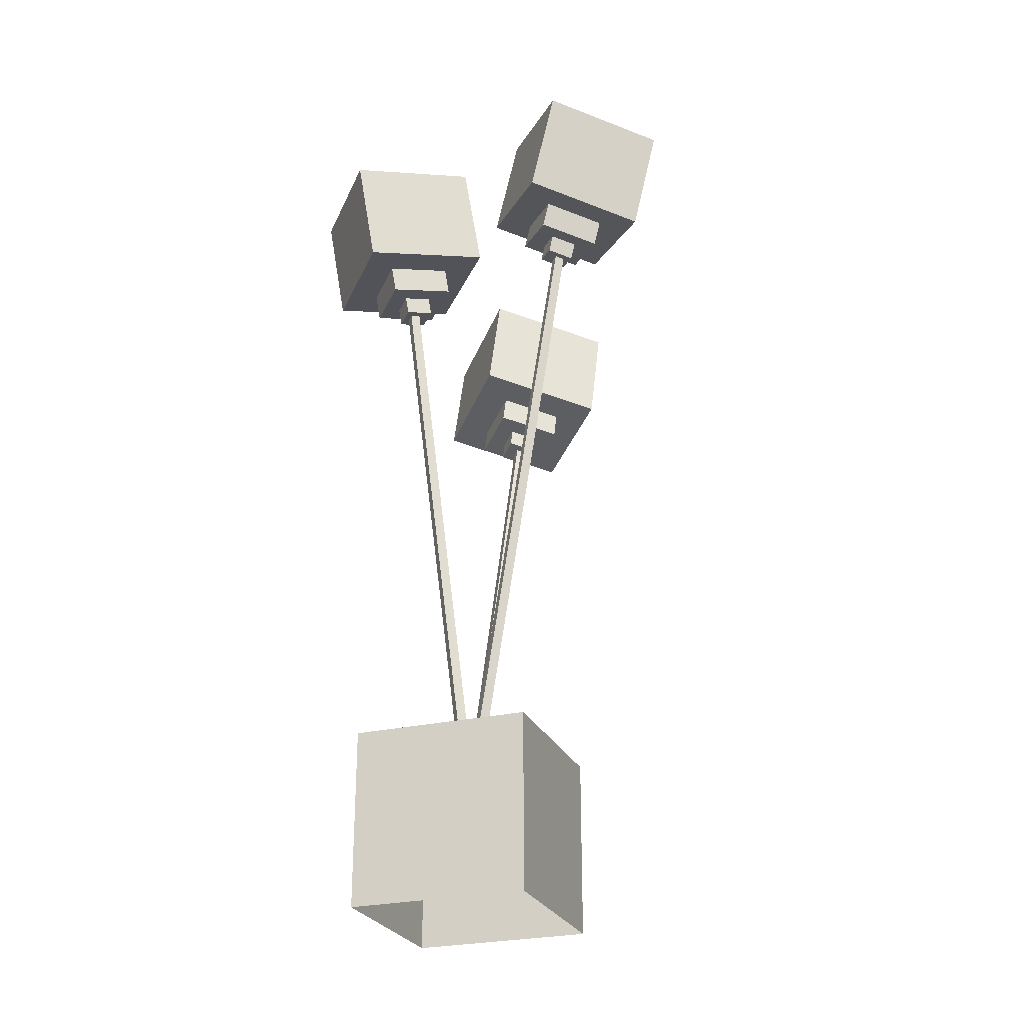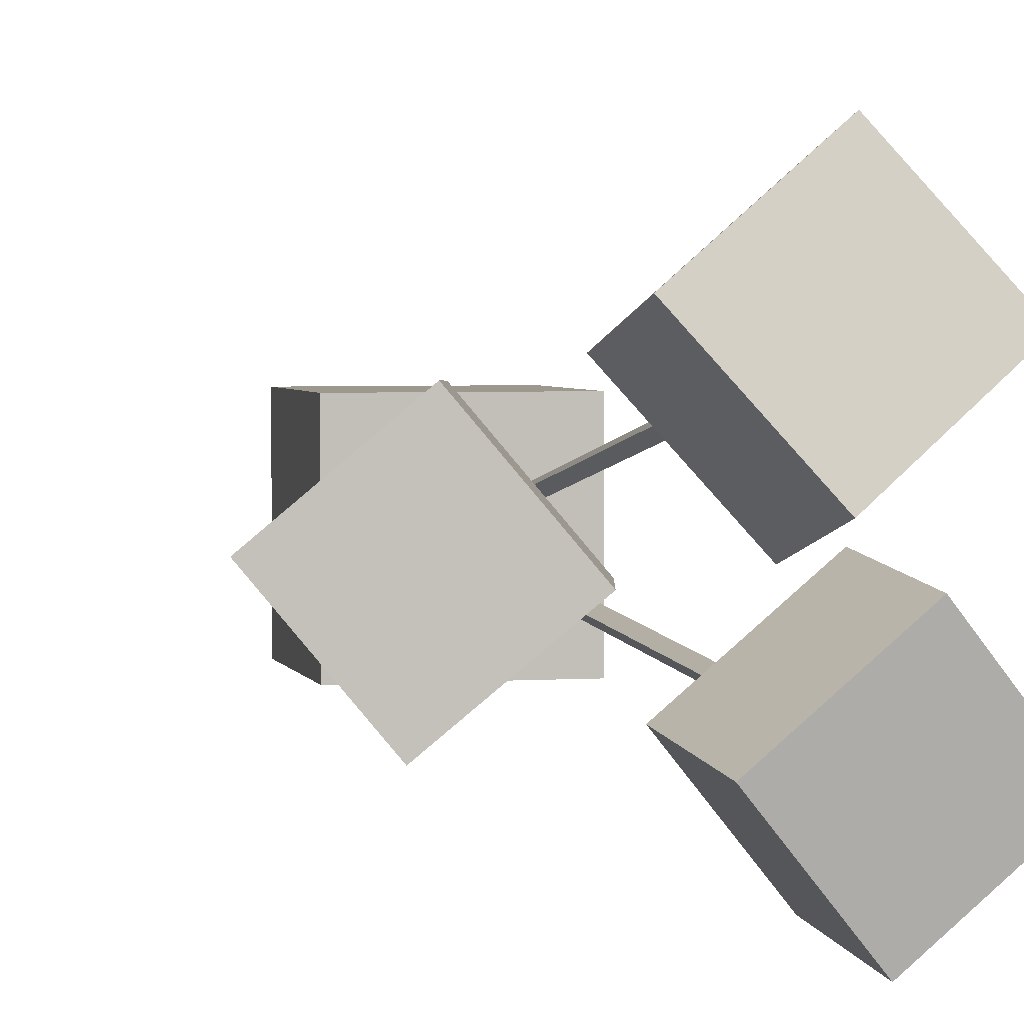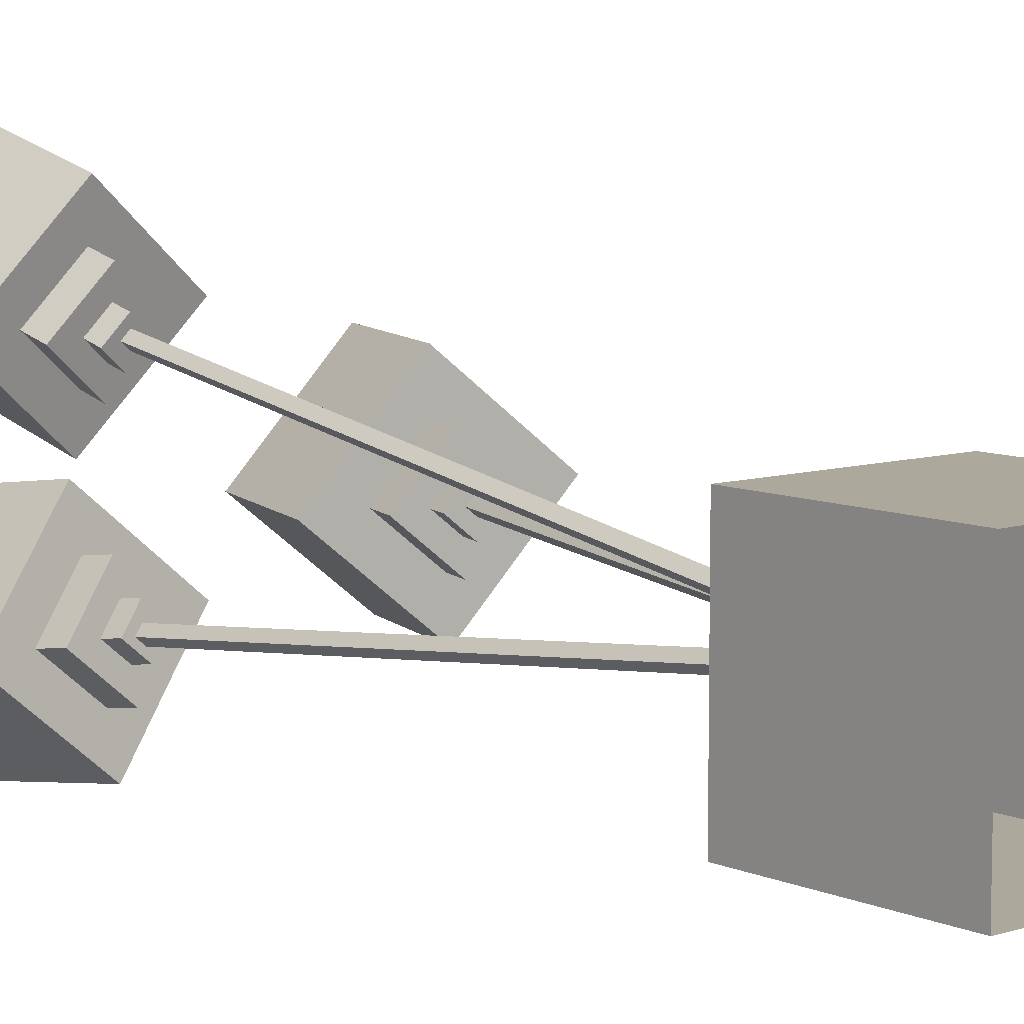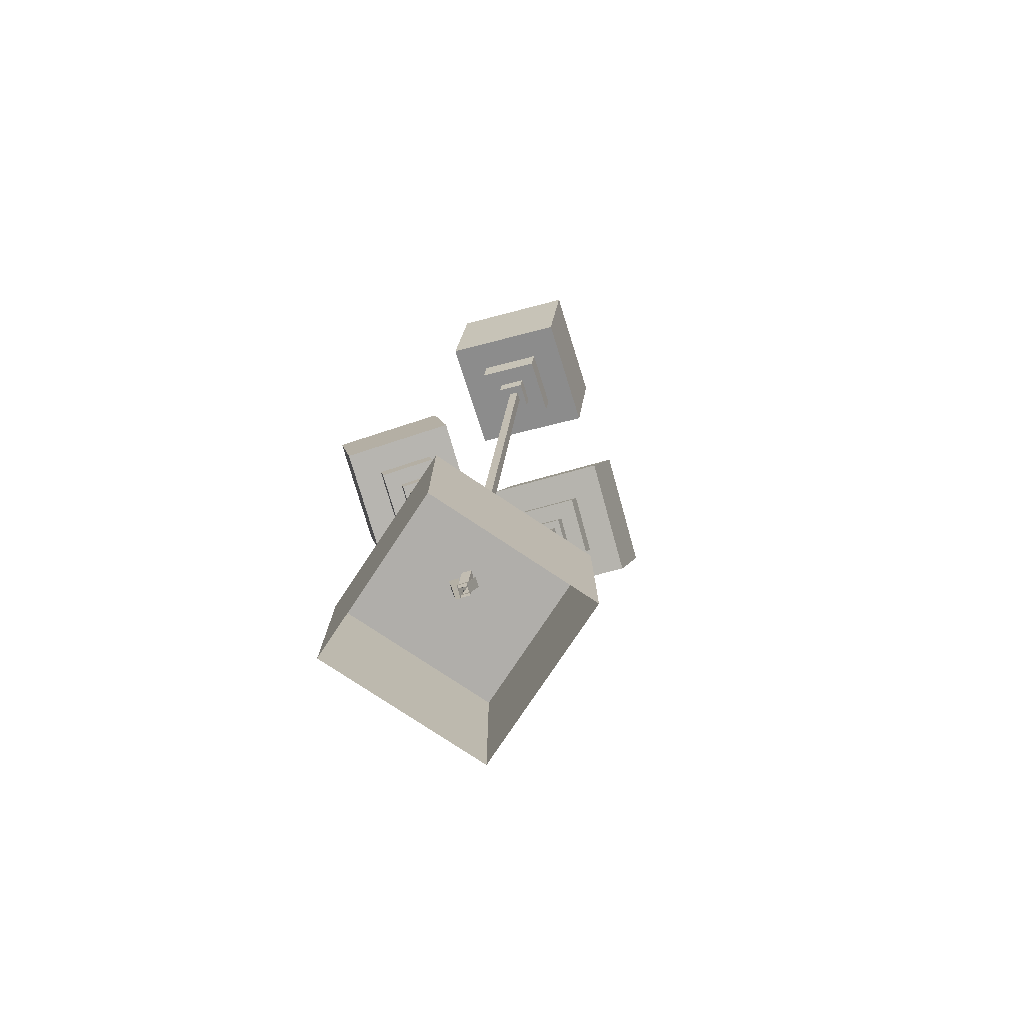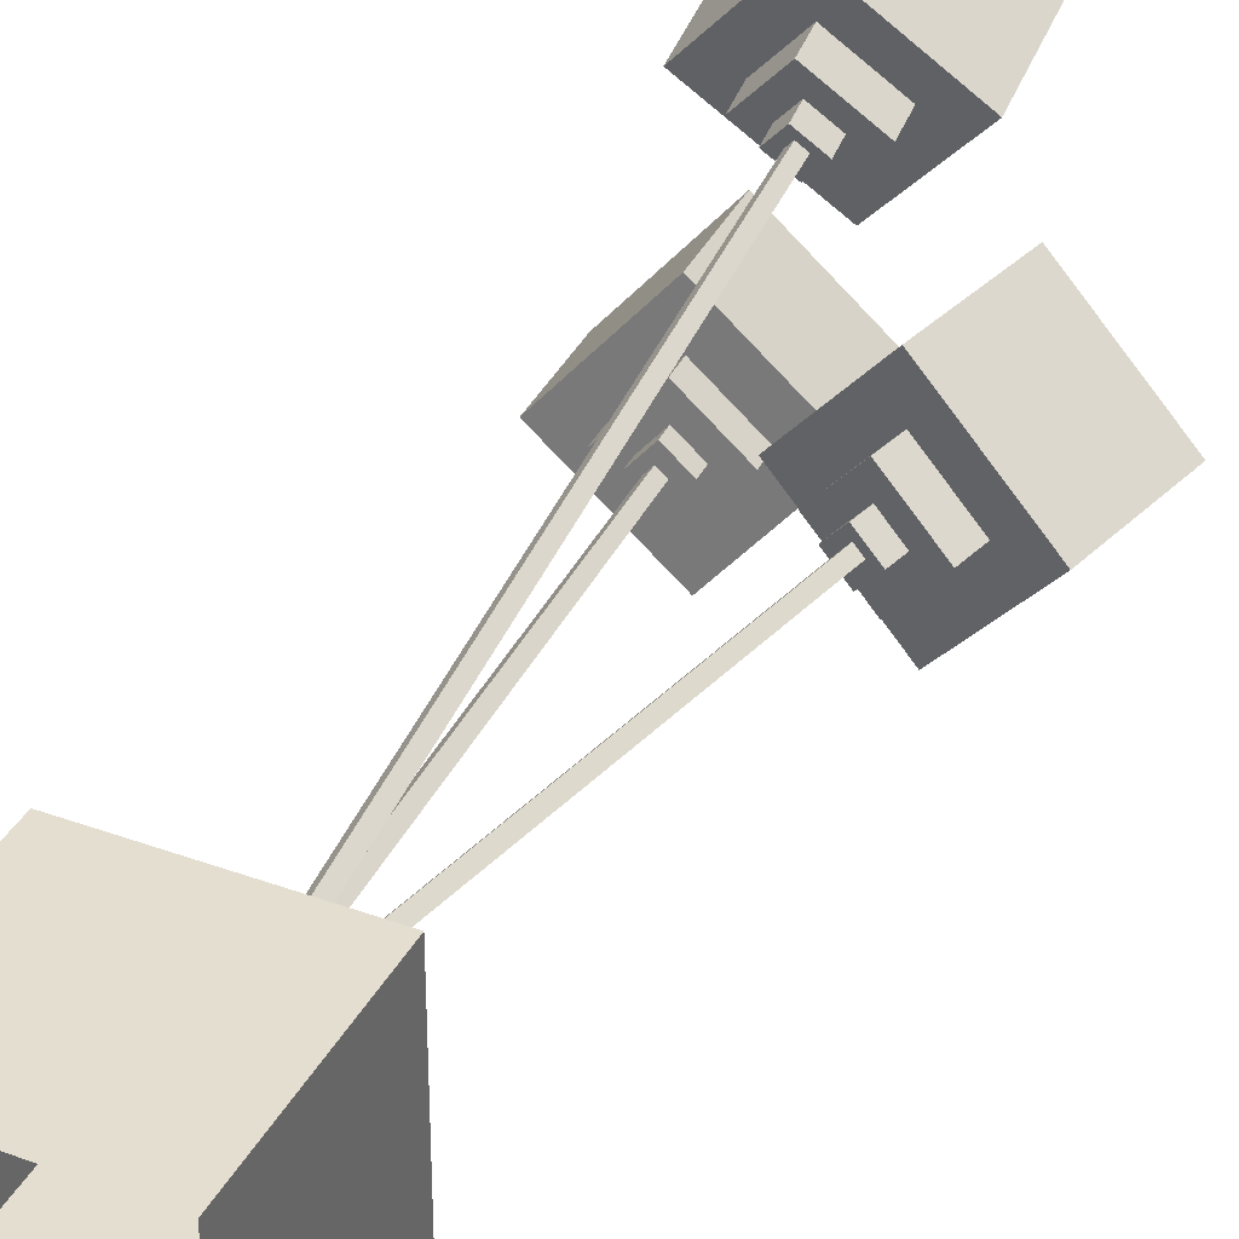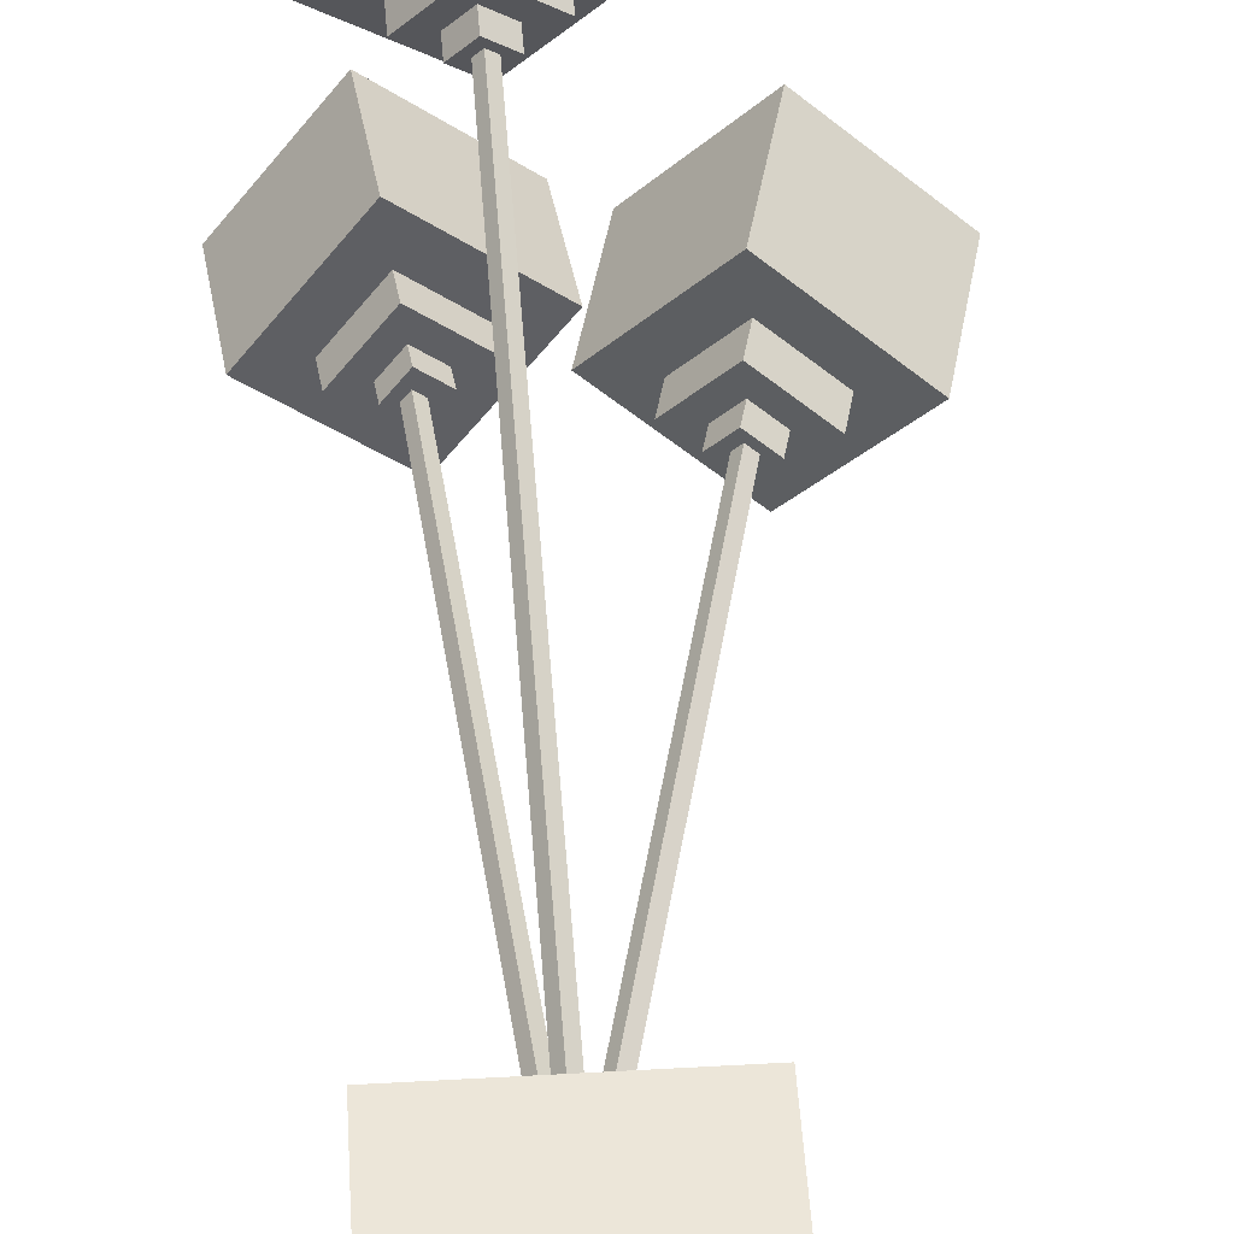
<metadata>
{"format":"obj","ext":"obj","renderer":"f3d","projection":"perspective","resolution":1024,"background":"white","views":[{"elev":-26.5,"azim":110.2,"up":"+Z"},{"elev":3.1,"azim":-13.1,"up":"+Y"},{"elev":8.5,"azim":139.6,"up":"+Y"},{"elev":-77.8,"azim":146.4,"up":"+Z"},{"elev":36.4,"azim":-154.6,"up":"+Y"},{"elev":49.1,"azim":176.4,"up":"+Y"}]}
</metadata>
<code>
g Baloon019
v -0.7522 0.05656 1.595
v -0.5752 0.04142 0.8898
v 0.05667 0.5884 1.037
v -0.1203 0.6036 1.742
v -0.2854 0.01605 0.9631
v -0.2412 0.01226 0.7867
v 0.07479 0.2858 0.8601
v 0.03054 0.2896 1.036
v -0.07555 -0.002246 0.8286
v -0.04606 -0.004771 0.711
v 0.08935 0.1125 0.7425
v 0.05985 0.115 0.8601
v -0.1203 0.6036 1.742
v 0.05667 0.5884 1.037
v 0.5841 -0.06008 1.183
v 0.4071 -0.04494 1.888
v 0.03054 0.2896 1.036
v 0.07479 0.2858 0.8601
v 0.3385 -0.0385 0.9333
v 0.2942 -0.0347 1.11
v 0.05985 0.115 0.8601
v 0.08935 0.1125 0.7425
v 0.2024 -0.02652 0.7738
v 0.1729 -0.02399 0.8914
v 0.4071 -0.04494 1.888
v 0.5841 -0.06008 1.183
v -0.04785 -0.6071 1.036
v -0.2248 -0.5919 1.741
v 0.2942 -0.0347 1.11
v 0.3385 -0.0385 0.9333
v 0.02252 -0.312 0.8599
v -0.02172 -0.3082 1.036
v 0.1729 -0.02399 0.8914
v 0.2024 -0.02652 0.7738
v 0.06695 -0.1437 0.7424
v 0.03746 -0.1412 0.8599
v -0.2248 -0.5919 1.741
v -0.04785 -0.6071 1.036
v -0.5752 0.04142 0.8898
v -0.7522 0.05656 1.595
v -0.02172 -0.3082 1.036
v 0.02252 -0.312 0.8599
v -0.2412 0.01226 0.7867
v -0.2854 0.01605 0.9631
v 0.03746 -0.1412 0.8599
v 0.06695 -0.1437 0.7424
v -0.04606 -0.004771 0.711
v -0.07555 -0.002246 0.8286
v 0.4071 -0.04494 1.888
v -0.2248 -0.5919 1.741
v -0.7522 0.05656 1.595
v -0.1203 0.6036 1.742
v 0.3385 -0.0385 0.9333
v 0.07479 0.2858 0.8601
v -0.2412 0.01226 0.7867
v 0.02252 -0.312 0.8599
v 0.2024 -0.02652 0.7738
v 0.08935 0.1125 0.7425
v -0.04607 -0.004766 0.711
v 0.06695 -0.1437 0.7424
v 0.5841 -0.06008 1.183
v 0.05667 0.5884 1.037
v -0.5752 0.04142 0.8898
v -0.04785 -0.6071 1.036
v 0.09375 -0.003965 0.7461
v 0.7757 -0.1004 -2.143
v 0.7505 -0.1215 -2.149
v 0.0689 -0.02548 0.7403
v 0.7591 -0.05271 -2.149
v 0.07638 0.04341 0.7404
v 0.02655 0.000407 0.7295
v 0.7086 -0.09494 -2.16
v 0.2376 0.8709 2.958
v 0.2218 0.6939 2.253
v 0.8703 1.221 2.106
v 0.8861 1.398 2.811
v 0.5207 0.6678 2.253
v 0.5168 0.6236 2.076
v 0.841 0.8872 2.003
v 0.8449 0.9314 2.179
v 0.6875 0.6086 2.076
v 0.6849 0.5791 1.959
v 0.8239 0.6921 1.927
v 0.8265 0.7216 2.045
v 0.8861 1.398 2.811
v 0.8703 1.221 2.106
v 1.417 0.5893 2.252
v 1.433 0.7662 2.958
v 0.8449 0.9314 2.179
v 0.841 0.8872 2.003
v 1.115 0.5712 2.076
v 1.118 0.6154 2.252
v 0.8265 0.7216 2.045
v 0.8239 0.6921 1.927
v 0.9411 0.5567 1.959
v 0.9437 0.5862 2.076
v 1.433 0.7662 2.958
v 1.417 0.5893 2.252
v 0.7689 0.06195 2.399
v 0.7847 0.2388 3.104
v 1.118 0.6154 2.252
v 1.115 0.5712 2.076
v 0.7903 0.3075 2.149
v 0.7942 0.3518 2.326
v 0.9437 0.5862 2.076
v 0.9411 0.5567 1.959
v 0.8021 0.4437 1.99
v 0.8048 0.4732 2.108
v 0.7847 0.2388 3.104
v 0.7689 0.06195 2.399
v 0.2218 0.6939 2.253
v 0.2376 0.8709 2.958
v 0.7942 0.3518 2.326
v 0.7903 0.3075 2.149
v 0.5168 0.6236 2.076
v 0.5207 0.6678 2.253
v 0.8048 0.4732 2.108
v 0.8021 0.4437 1.99
v 0.6849 0.5791 1.959
v 0.6875 0.6086 2.076
v 1.433 0.7662 2.958
v 0.7847 0.2388 3.104
v 0.2376 0.8709 2.958
v 0.8861 1.398 2.811
v 1.115 0.5712 2.076
v 0.841 0.8872 2.003
v 0.5168 0.6236 2.076
v 0.7903 0.3075 2.149
v 0.9411 0.5567 1.959
v 0.8239 0.6921 1.927
v 0.6849 0.5791 1.959
v 0.8021 0.4437 1.99
v 1.417 0.5893 2.252
v 0.8703 1.221 2.106
v 0.2218 0.6939 2.253
v 0.7689 0.06195 2.399
v 0.829 0.5792 1.955
v 0.7631 -0.111 -2.152
v 0.738 -0.1321 -2.146
v 0.8035 0.5584 1.961
v 0.811 0.6261 1.948
v 0.76 0.5843 1.958
v 0.6939 -0.1069 -2.15
v 0.7443 -0.06438 -2.16
v 0.5929 -0.5647 2.581
v 0.5117 -0.4679 1.865
v 1.162 0.07755 1.865
v 1.243 -0.01921 2.581
v 0.8085 -0.4916 1.828
v 0.7882 -0.4674 1.649
v 1.113 -0.1947 1.649
v 1.134 -0.2189 1.828
v 0.9578 -0.4809 1.628
v 0.9443 -0.4648 1.508
v 1.084 -0.3479 1.508
v 1.097 -0.364 1.628
v 1.243 -0.01921 2.581
v 1.162 0.07755 1.865
v 1.699 -0.5626 1.717
v 1.78 -0.6594 2.434
v 1.134 -0.2189 1.828
v 1.113 -0.1947 1.649
v 1.382 -0.5148 1.575
v 1.402 -0.539 1.754
v 1.097 -0.364 1.628
v 1.084 -0.3479 1.508
v 1.199 -0.4851 1.477
v 1.212 -0.5012 1.596
v 1.78 -0.6594 2.434
v 1.699 -0.5626 1.717
v 1.049 -1.108 1.717
v 1.13 -1.205 2.434
v 1.402 -0.539 1.754
v 1.382 -0.5148 1.575
v 1.057 -0.7875 1.575
v 1.077 -0.8117 1.754
v 1.212 -0.5012 1.596
v 1.199 -0.4851 1.477
v 1.059 -0.602 1.477
v 1.073 -0.6181 1.596
v 1.13 -1.205 2.434
v 1.049 -1.108 1.717
v 0.5117 -0.4679 1.865
v 0.5929 -0.5647 2.581
v 1.077 -0.8117 1.754
v 1.057 -0.7875 1.575
v 0.7882 -0.4674 1.649
v 0.8085 -0.4916 1.828
v 1.073 -0.6181 1.596
v 1.059 -0.602 1.477
v 0.9443 -0.4648 1.508
v 0.9578 -0.4809 1.628
v 1.78 -0.6594 2.434
v 1.13 -1.205 2.434
v 0.5929 -0.5647 2.581
v 1.243 -0.01921 2.581
v 1.382 -0.5148 1.575
v 1.113 -0.1947 1.649
v 0.7882 -0.4674 1.649
v 1.057 -0.7875 1.575
v 1.199 -0.4851 1.477
v 1.084 -0.3479 1.508
v 0.9443 -0.4648 1.508
v 1.059 -0.602 1.477
v 1.699 -0.5626 1.717
v 1.162 0.07755 1.865
v 0.5117 -0.4679 1.865
v 1.049 -1.108 1.717
v 1.08 -0.5319 1.486
v 1.131 -0.489 1.486
v 0.8067 -0.1365 -2.155
v 0.7556 -0.1794 -2.155
v 0.1653 -0.7 -1.901
v 0.1649 0.4806 -1.901
v 1.346 0.4813 -1.901
v 1.346 -0.6996 -1.901
v 0.1649 0.4806 -1.901
v 0.1649 0.4806 -3.082
v 1.346 0.4813 -3.082
v 1.346 0.4813 -1.901
v 0.1653 -0.7 -1.901
v 0.1653 -0.7 -3.082
v 0.1649 0.4806 -3.082
v 0.1649 0.4806 -1.901
v 1.346 -0.6996 -1.901
v 1.346 -0.6996 -3.082
v 0.1653 -0.7 -3.082
v 0.1653 -0.7 -1.901
v 1.346 0.4813 -1.901
v 1.346 0.4813 -3.082
v 1.346 -0.6996 -3.082
v 1.346 -0.6996 -1.901
v 0.7981 -0.1022 -2.138
v 0.7477 -0.1445 -2.149
v 0.06633 -0.0485 0.7405
v 0.1162 -0.005494 0.7514
v 0.8521 0.5776 1.955
v 0.7862 -0.1122 -2.152
v 0.7358 -0.1548 -2.142
v 0.8011 0.5358 1.965
v 0.7477 -0.1445 -2.149
v 0.7086 -0.09494 -2.16
v 0.02655 0.000407 0.7295
v 0.06633 -0.0485 0.7405
v 0.7981 -0.1022 -2.138
v 0.1162 -0.005494 0.7514
v 0.07638 0.04341 0.7404
v 0.7591 -0.05271 -2.149
v 0.8011 0.5358 1.965
v 0.7358 -0.1548 -2.142
v 0.6939 -0.1069 -2.15
v 0.76 0.5843 1.958
v 0.8521 0.5776 1.955
v 0.811 0.6261 1.948
v 0.7443 -0.06438 -2.16
v 0.7862 -0.1122 -2.152
v 1.039 -0.4833 1.495
v 0.7148 -0.1308 -2.147
v 0.7659 -0.08792 -2.147
v 1.09 -0.4404 1.494
v 1.08 -0.5319 1.486
v 0.7556 -0.1794 -2.155
v 0.7148 -0.1308 -2.147
v 1.039 -0.4833 1.495
v 1.131 -0.489 1.486
v 1.09 -0.4404 1.494
v 0.7659 -0.08792 -2.147
v 0.8067 -0.1365 -2.155
g Baloon019_0
f -266 -267 -268
f -265 -266 -268
f -262 -263 -264
f -261 -262 -264
f -258 -259 -260
f -257 -258 -260
f -254 -255 -256
f -253 -254 -256
f -250 -251 -252
f -249 -250 -252
f -246 -247 -248
f -245 -246 -248
f -242 -243 -244
f -241 -242 -244
f -238 -239 -240
f -237 -238 -240
f -234 -235 -236
f -233 -234 -236
f -230 -231 -232
f -229 -230 -232
f -226 -227 -228
f -225 -226 -228
f -222 -223 -224
f -221 -222 -224
f -218 -219 -220
f -217 -218 -220
f -214 -215 -216
f -213 -214 -216
f -210 -211 -212
f -209 -210 -212
f -206 -207 -208
f -205 -206 -208
f -202 -203 -204
f -201 -202 -204
f -198 -199 -200
f -197 -198 -200
f -194 -195 -196
f -193 -194 -196
f -190 -191 -192
f -189 -190 -192
f -186 -187 -188
f -185 -186 -188
f -182 -183 -184
f -181 -182 -184
f -178 -179 -180
f -177 -178 -180
f -174 -175 -176
f -173 -174 -176
f -170 -171 -172
f -169 -170 -172
f -166 -167 -168
f -165 -166 -168
f -162 -163 -164
f -161 -162 -164
f -158 -159 -160
f -157 -158 -160
f -154 -155 -156
f -153 -154 -156
f -150 -151 -152
f -149 -150 -152
f -146 -147 -148
f -145 -146 -148
f -142 -143 -144
f -141 -142 -144
f -138 -139 -140
f -137 -138 -140
f -134 -135 -136
f -133 -134 -136
f -130 -131 -132
f -129 -130 -132
f -126 -127 -128
f -125 -126 -128
f -122 -123 -124
f -121 -122 -124
f -118 -119 -120
f -117 -118 -120
f -114 -115 -116
f -113 -114 -116
f -110 -111 -112
f -109 -110 -112
f -106 -107 -108
f -105 -106 -108
f -102 -103 -104
f -101 -102 -104
f -98 -99 -100
f -97 -98 -100
f -94 -95 -96
f -93 -94 -96
f -90 -91 -92
f -89 -90 -92
f -86 -87 -88
f -85 -86 -88
f -82 -83 -84
f -81 -82 -84
f -78 -79 -80
f -77 -78 -80
f -74 -75 -76
f -73 -74 -76
f -70 -71 -72
f -69 -70 -72
f -66 -67 -68
f -65 -66 -68
f -62 -63 -64
f -61 -62 -64
f -58 -59 -60
f -57 -58 -60
f -54 -55 -56
f -53 -54 -56
f -50 -51 -52
f -49 -50 -52
f -46 -47 -48
f -45 -46 -48
f -42 -43 -44
f -41 -42 -44
f -38 -39 -40
f -37 -38 -40
f -34 -35 -36
f -33 -34 -36
f -30 -31 -32
f -29 -30 -32
f -26 -27 -28
f -25 -26 -28
f -22 -23 -24
f -21 -22 -24
f -18 -19 -20
f -17 -18 -20
f -14 -15 -16
f -13 -14 -16
f -10 -11 -12
f -9 -10 -12
f -6 -7 -8
f -5 -6 -8
f -2 -3 -4
f -1 -2 -4

</code>
